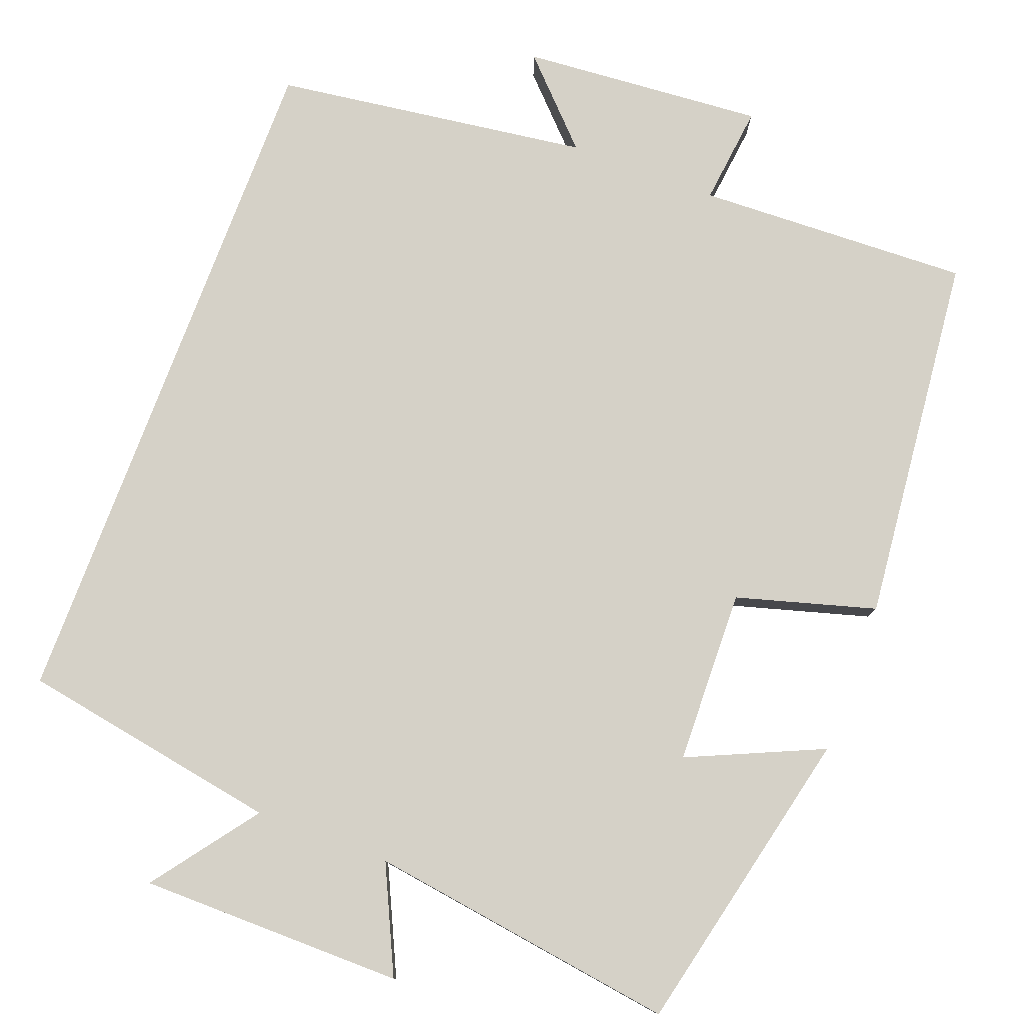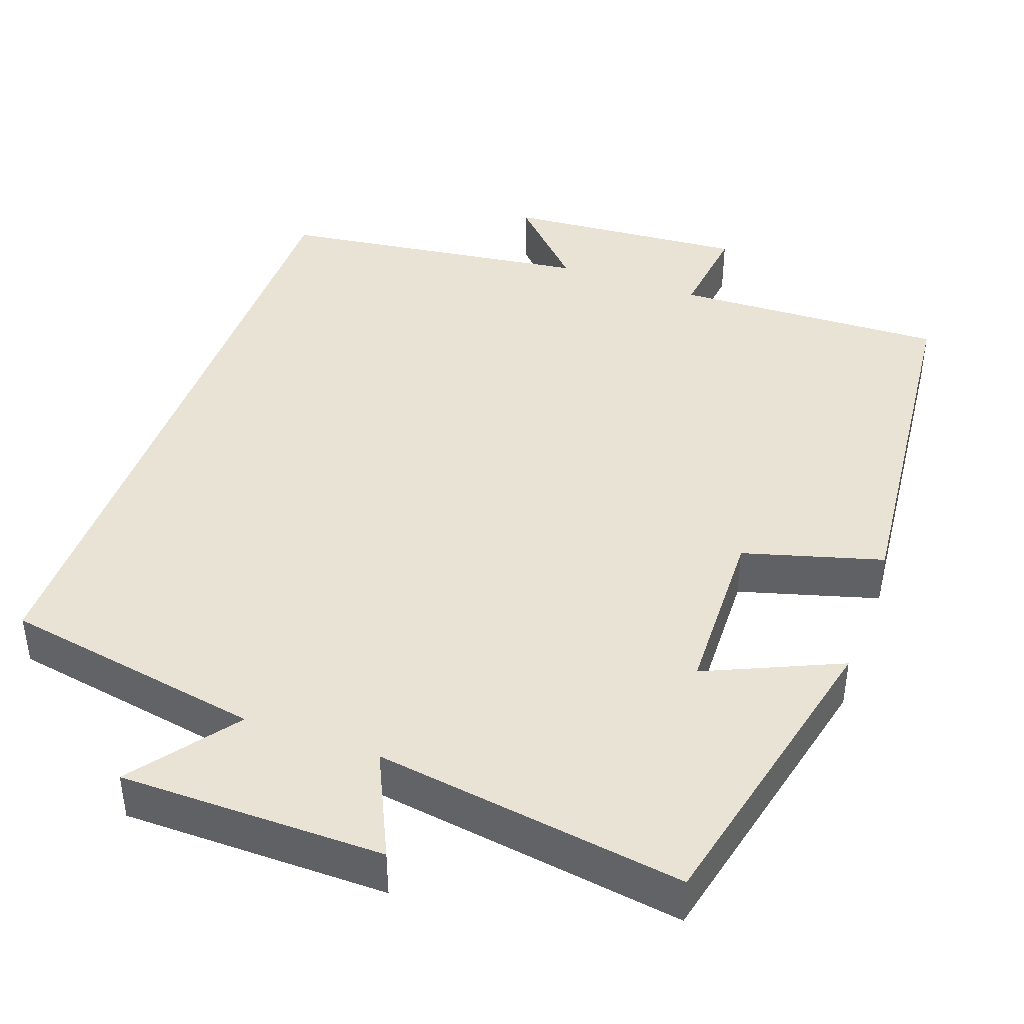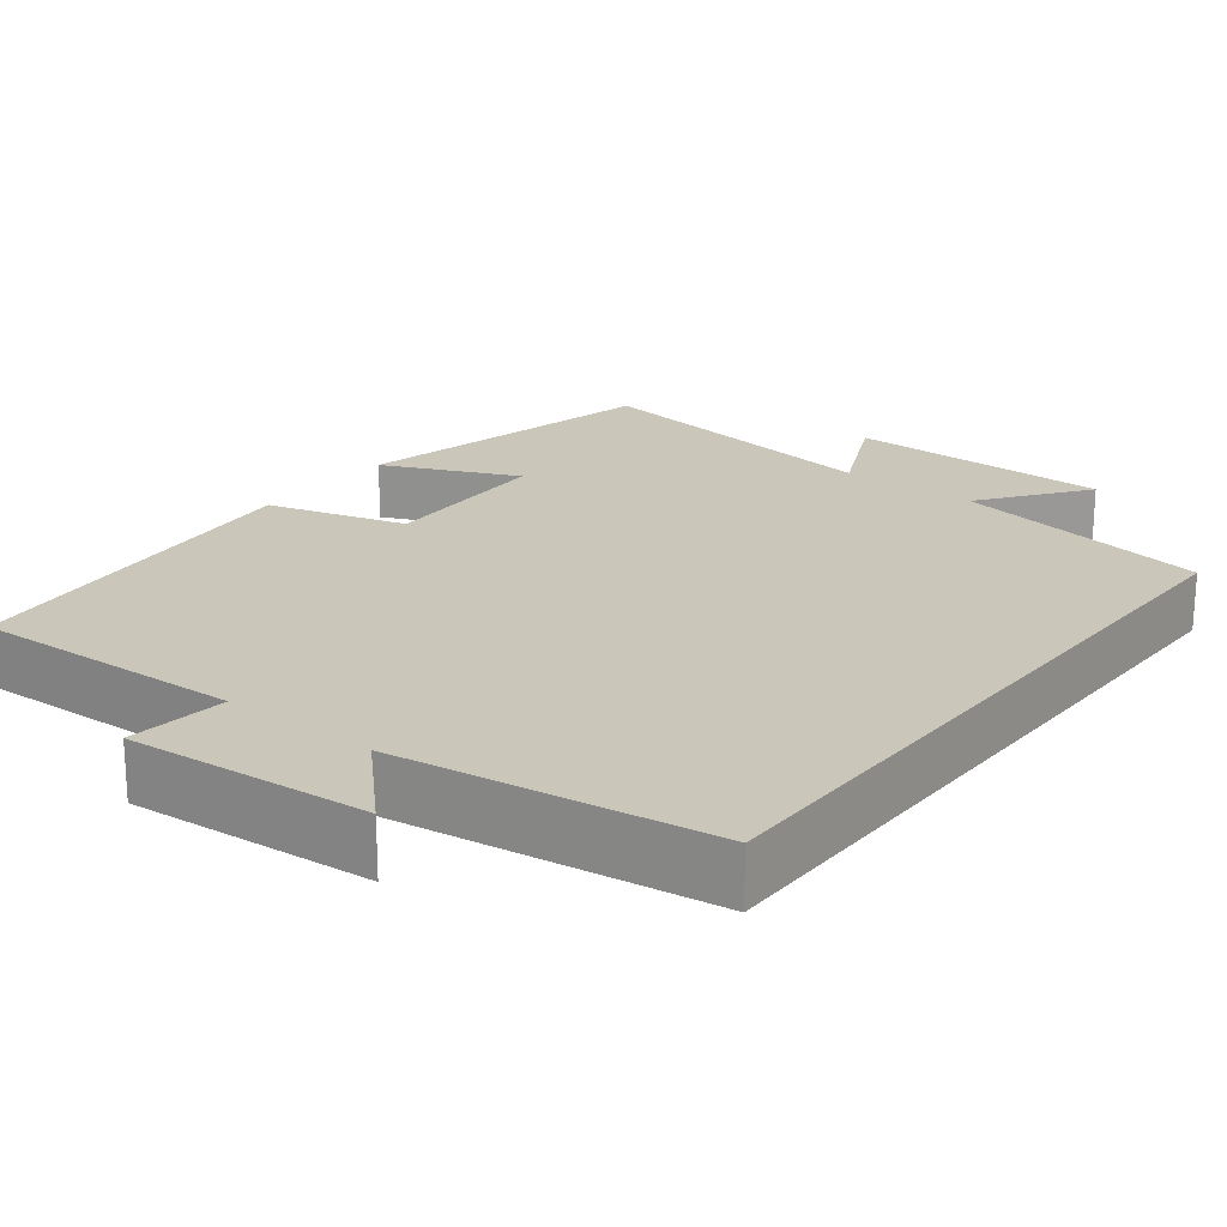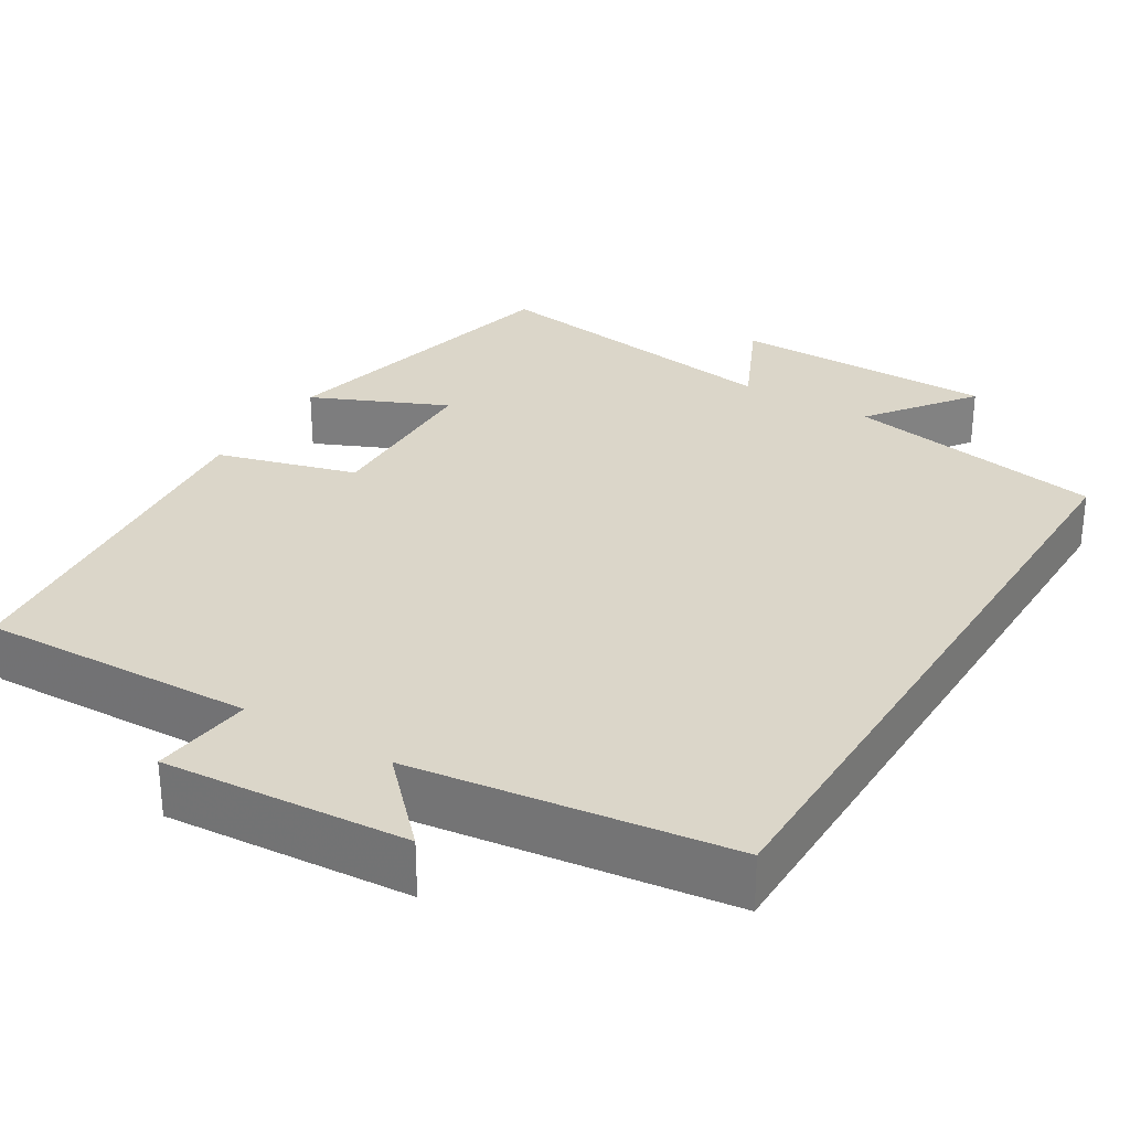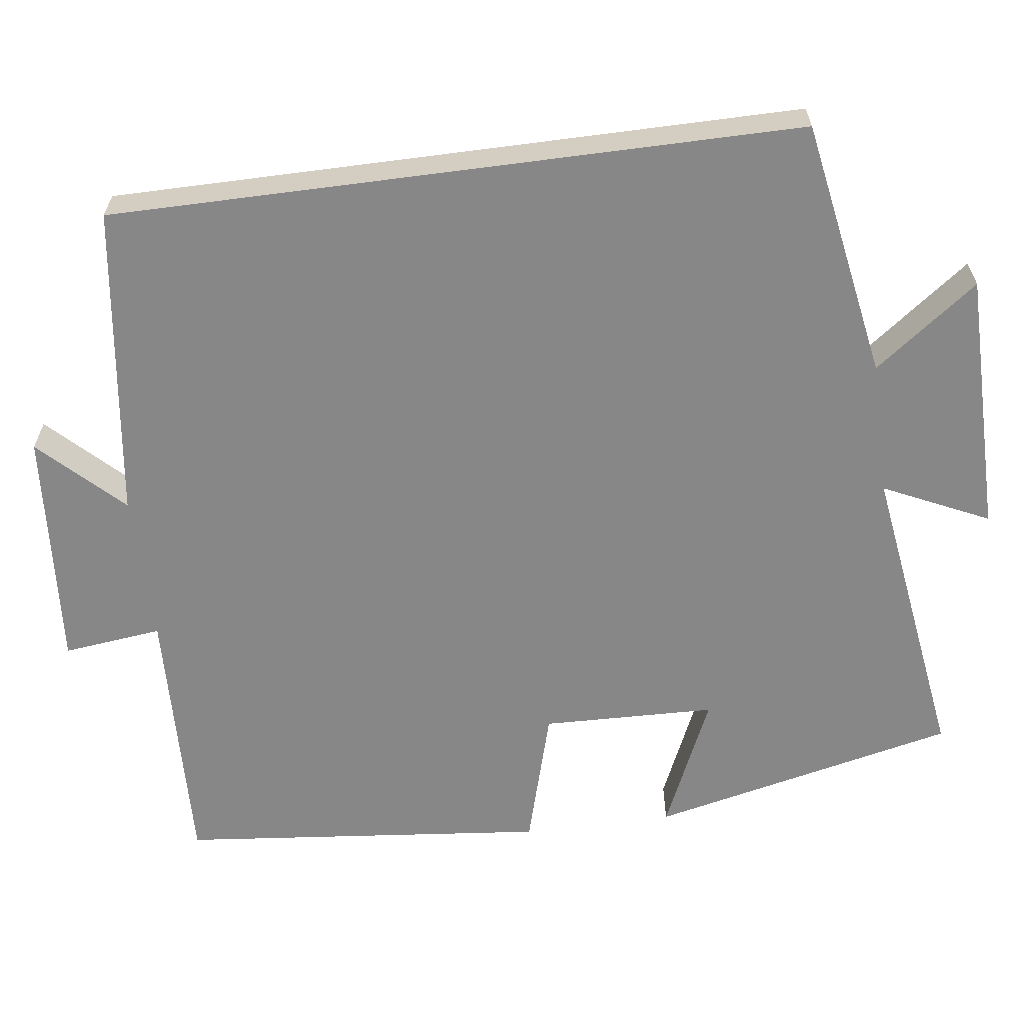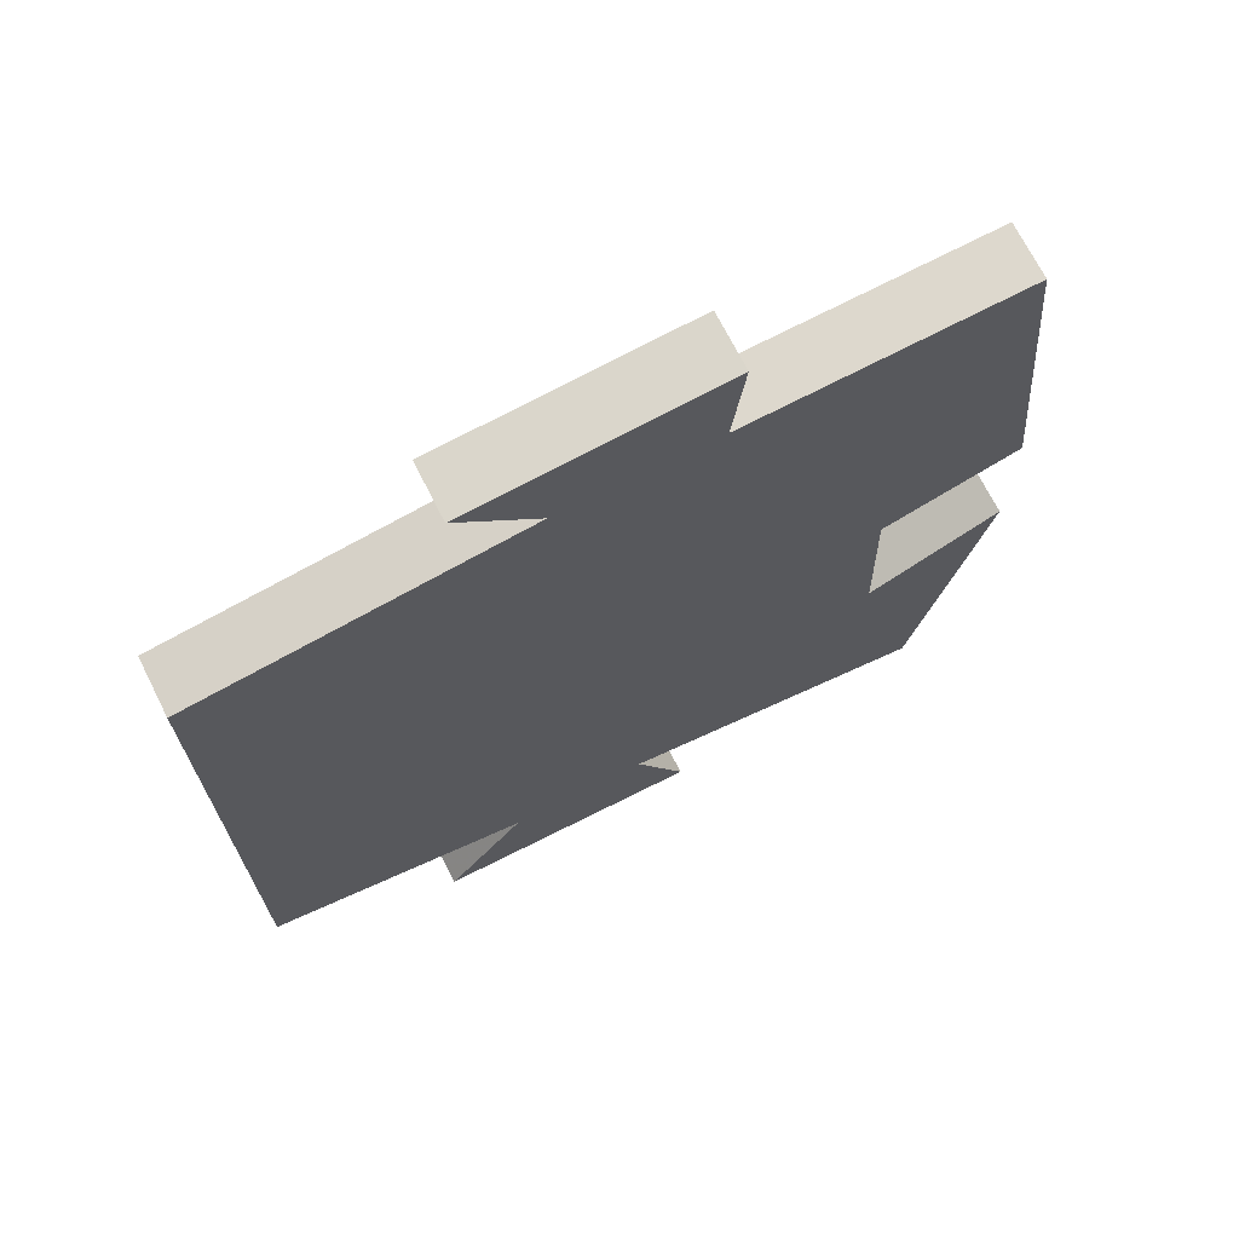
<metadata>
{"format":"obj","ext":"obj","renderer":"f3d","projection":"perspective","resolution":1024,"background":"white","views":[{"elev":78.9,"azim":-159.4,"up":"+Y"},{"elev":42.3,"azim":-160.2,"up":"+Y"},{"elev":21.2,"azim":37.9,"up":"+Y"},{"elev":29.8,"azim":31.5,"up":"+Y"},{"elev":-62.3,"azim":97.5,"up":"+Y"},{"elev":70.7,"azim":153.2,"up":"+Z"}]}
</metadata>
<code>
v -0.452 0.07 0.513
v -0.101 0.07 0.5
v -0.116 0.07 0.628
v 0.196 0.07 0.604
v 0.095 0.07 0.5
v 0.5 0.07 0.445
v 0.5 0.07 -0.441
v 0.165 0.07 -0.5
v 0.265 0.07 -0.634
v -0.075 0.07 -0.636
v -0.011 0.07 -0.5
v -0.409 0.07 -0.558
v -0.5 0.07 -0.161
v -0.327 0.07 -0.238
v -0.321 0.07 -0.014
v -0.5 0.07 0.037
v -0.452 0 0.513
v -0.101 0 0.5
v -0.116 0 0.628
v 0.196 0 0.604
v 0.095 0 0.5
v 0.5 0 0.445
v 0.5 0 -0.441
v 0.165 0 -0.5
v 0.265 0 -0.634
v -0.075 0 -0.636
v -0.011 0 -0.5
v -0.409 0 -0.558
v -0.5 0 -0.161
v -0.327 0 -0.238
v -0.321 0 -0.014
v -0.5 0 0.037
f 15 16 1 2
f 14 15 2
f 11 12 13 14
f 11 14 2
f 8 9 10 11
f 8 11 2
f 5 6 7 8
f 5 8 2 3
f 3 4 5
f 18 17 32 31
f 18 31 30
f 30 29 28 27
f 18 30 27
f 27 26 25 24
f 18 27 24
f 24 23 22 21
f 19 18 24 21
f 21 20 19
f 1 17 18 2
f 2 18 19 3
f 3 19 20 4
f 4 20 21 5
f 5 21 22 6
f 6 22 23 7
f 7 23 24 8
f 8 24 25 9
f 9 25 26 10
f 10 26 27 11
f 11 27 28 12
f 12 28 29 13
f 13 29 30 14
f 14 30 31 15
f 15 31 32 16
f 16 32 17 1

</code>
